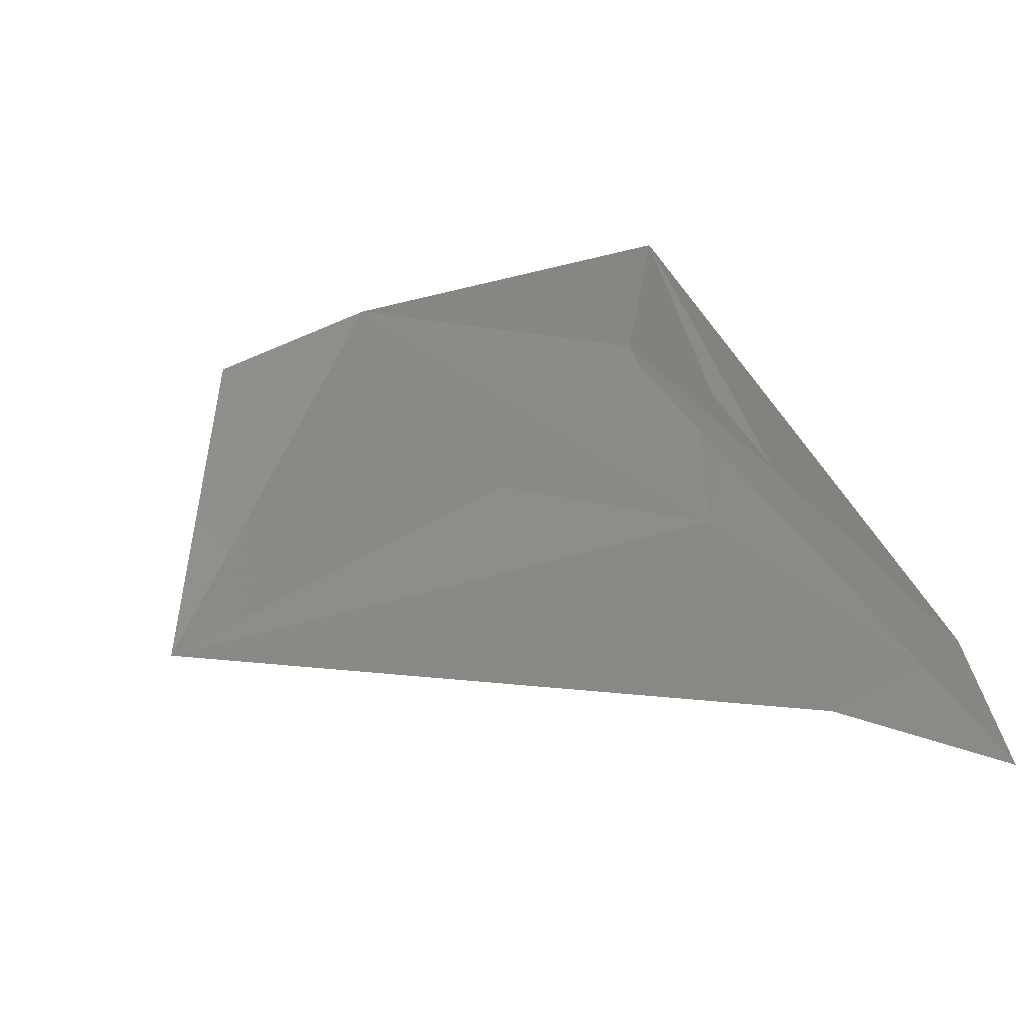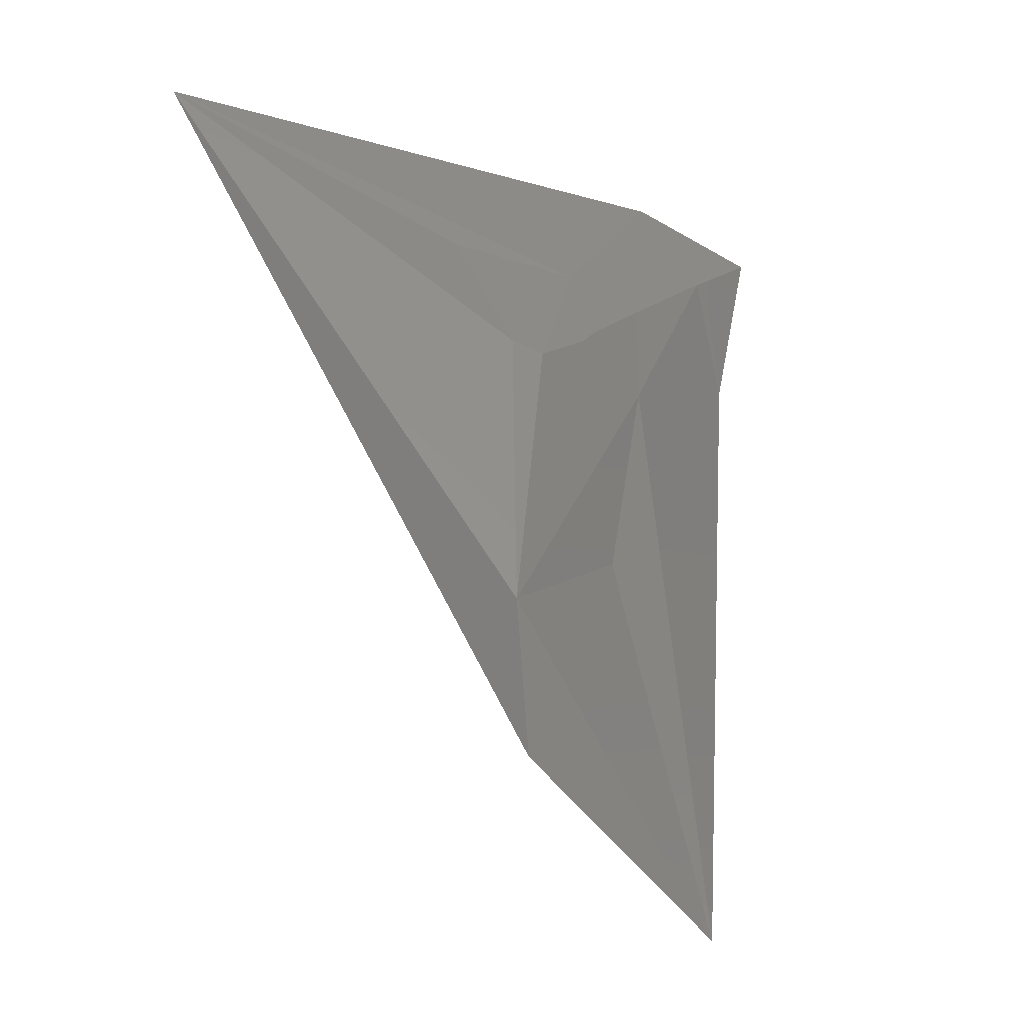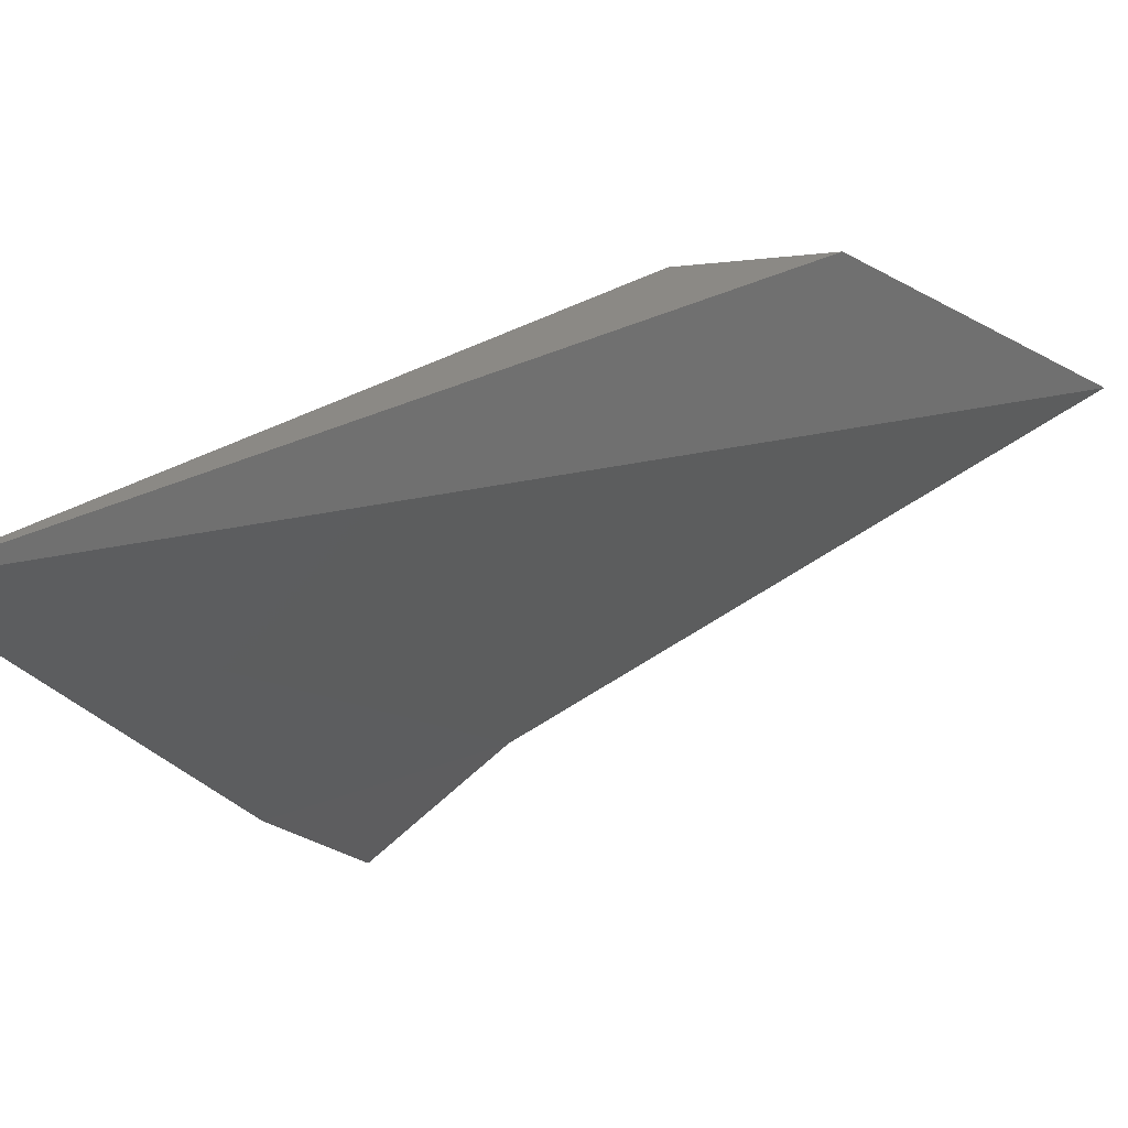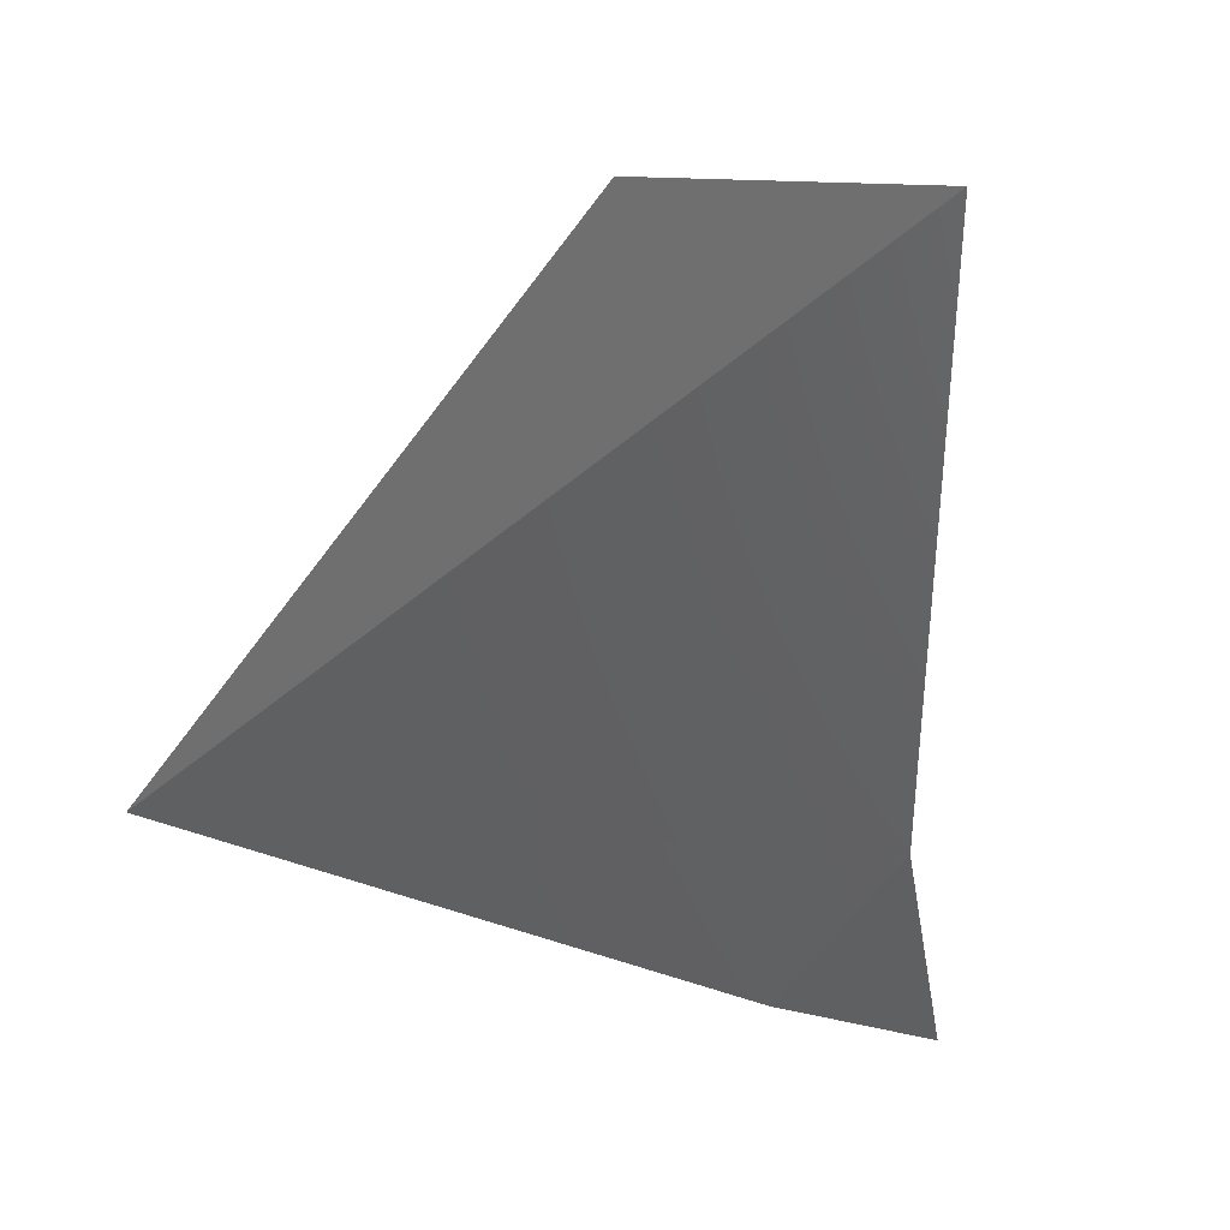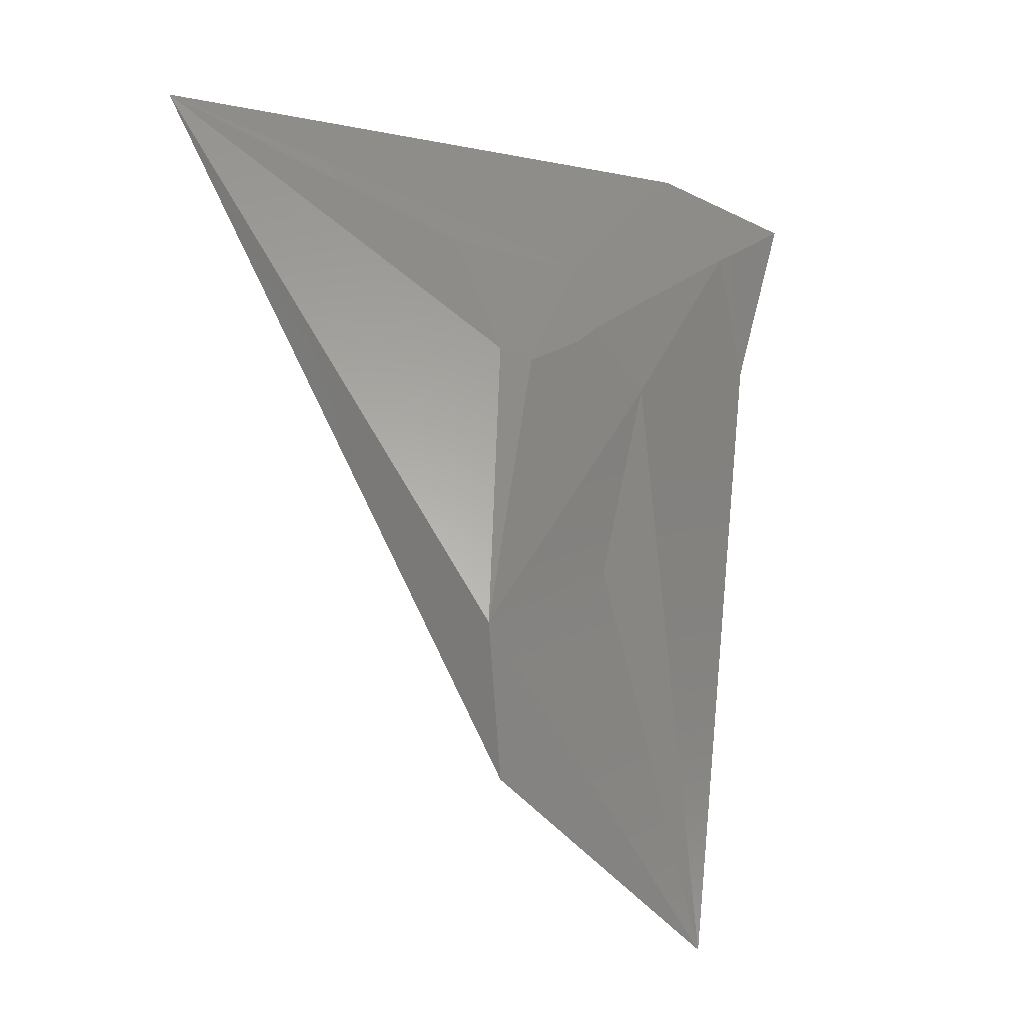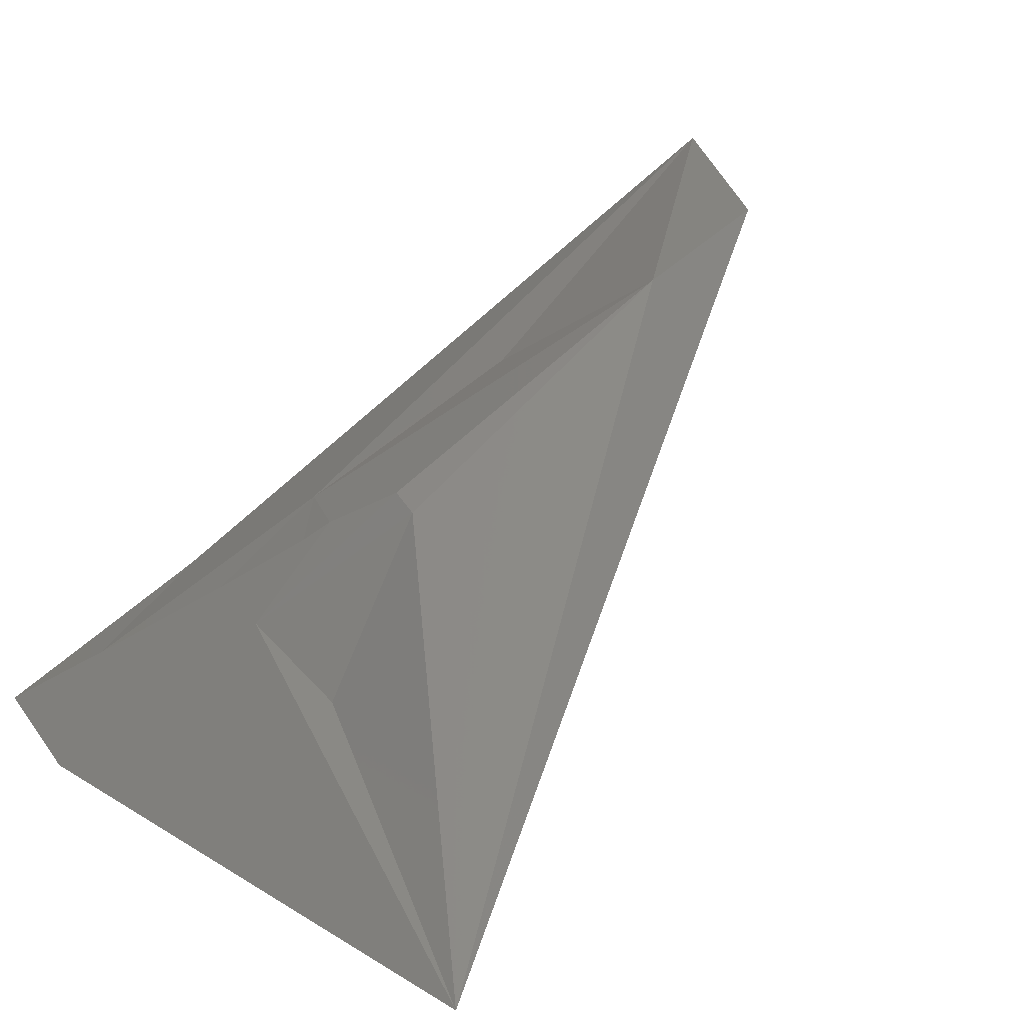
<metadata>
{"format":"stl","ext":"stl","renderer":"f3d","projection":"perspective","resolution":1024,"background":"white","views":[{"elev":37.8,"azim":55.1,"up":"+Z"},{"elev":-8.2,"azim":-16.1,"up":"+Y"},{"elev":-8.4,"azim":-69.2,"up":"+Z"},{"elev":-22.3,"azim":-11.1,"up":"+Z"},{"elev":-3.1,"azim":-9.9,"up":"+Y"},{"elev":39.2,"azim":-136.3,"up":"+Z"}]}
</metadata>
<code>
# stl→obj: 39 verts, 74 faces
v -64.42 -152.9 335
v -2.993 368.7 -107.9
v -458.4 -467.5 794.3
v -62.98 -152.8 334.2
v -60.02 -152.5 332.3
v -44.48 -167.8 327.6
v 1425 719.9 -1164
v -44.61 -167.6 327.7
v -40.17 -172.7 326.4
v -54.46 -157.6 330.6
v -58.77 -153.6 331.9
v -45.66 -166.5 327.9
v -48.56 -163.4 328.8
v -59.83 -152.5 332.2
v -253.1 1283 -687.8
v -1669 -1026 1831
v 1043 -1411 4.289
v 451.3 -734.9 180.4
v -53.21 -158.9 330.2
v -27.59 -187.3 323
v -28.55 -186.2 323.3
v -34.76 -179 325
v -9.823 -207.7 317.7
v 42.4 -267.4 302
v 2725 4002 -4416
v 1872 972.2 -1598
v 3715 2033 -3401
v 4052 -650.1 -2932
v -8926 4856 -1203
v 4062 2212 -3728
v 5545 3023 -5152
v -2968 -6354 4400
v -168.2 -5306 1761
v -42 -5911 1845
v 1807 935.4 -1535
v 1527 -1.285e+04 2732
v -2317 -794.8 1868
v -2864 1810 -590.3
v -2748 -9327 4445
f 1 2 3
f 1 4 2
f 1 3 4
f 4 5 2
f 4 3 5
f 6 7 8
f 6 8 3
f 6 3 9
f 6 9 7
f 3 10 11
f 3 12 13
f 3 8 12
f 3 11 14
f 3 15 16
f 3 2 15
f 3 17 18
f 3 19 10
f 3 20 21
f 3 21 22
f 3 23 20
f 3 24 23
f 3 13 19
f 3 18 24
f 3 14 5
f 3 22 9
f 3 16 17
f 5 14 2
f 25 26 27
f 25 15 26
f 25 28 29
f 25 27 30
f 25 29 15
f 25 30 31
f 25 31 28
f 23 24 7
f 23 7 20
f 20 7 21
f 18 17 7
f 18 7 24
f 17 16 32
f 17 33 34
f 17 26 35
f 17 27 26
f 17 28 27
f 17 32 33
f 17 34 36
f 17 36 28
f 17 35 7
f 19 7 10
f 19 13 7
f 16 15 37
f 16 37 32
f 37 15 38
f 37 38 29
f 37 29 32
f 29 39 32
f 29 36 39
f 29 28 36
f 29 38 15
f 2 7 15
f 2 14 7
f 15 35 26
f 15 7 35
f 27 28 30
f 30 28 31
f 7 14 11
f 7 22 21
f 7 9 22
f 7 12 8
f 7 11 10
f 7 13 12
f 32 34 33
f 32 36 34
f 32 39 36

</code>
